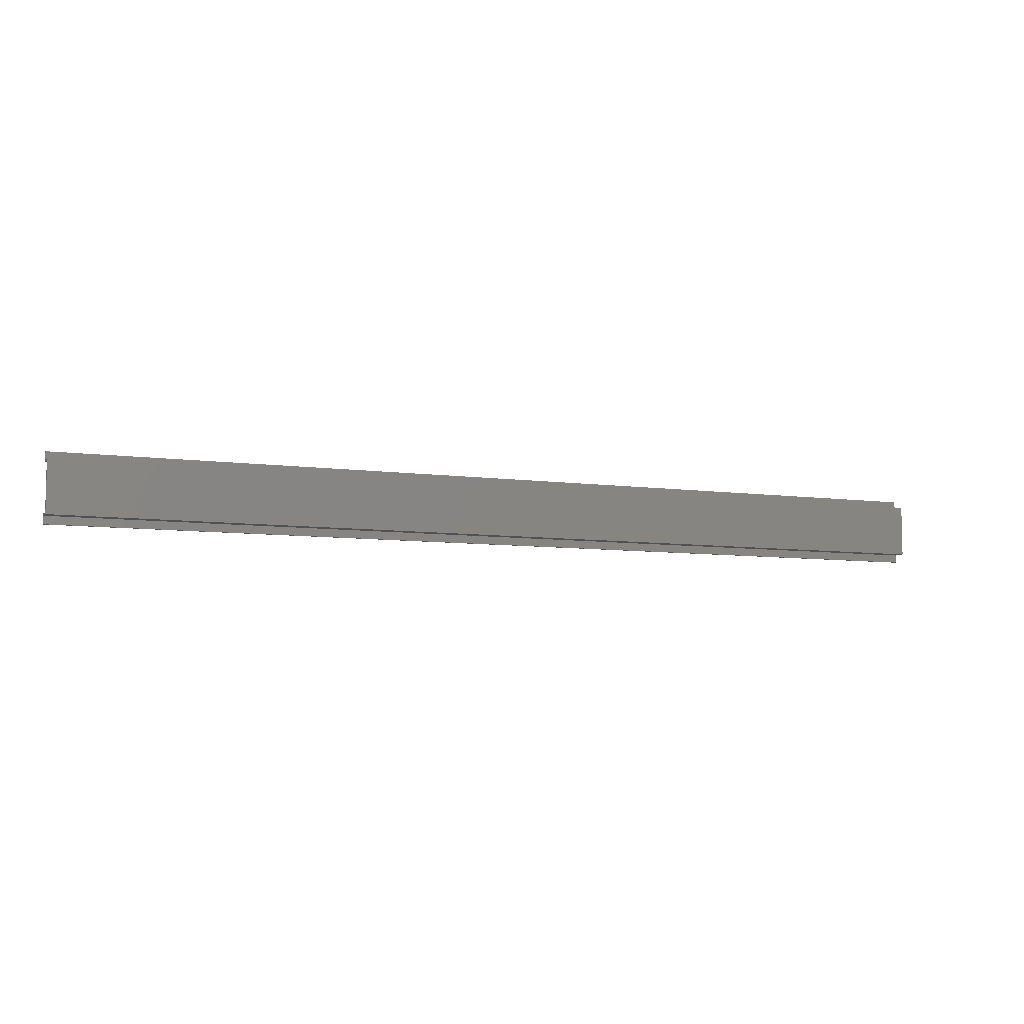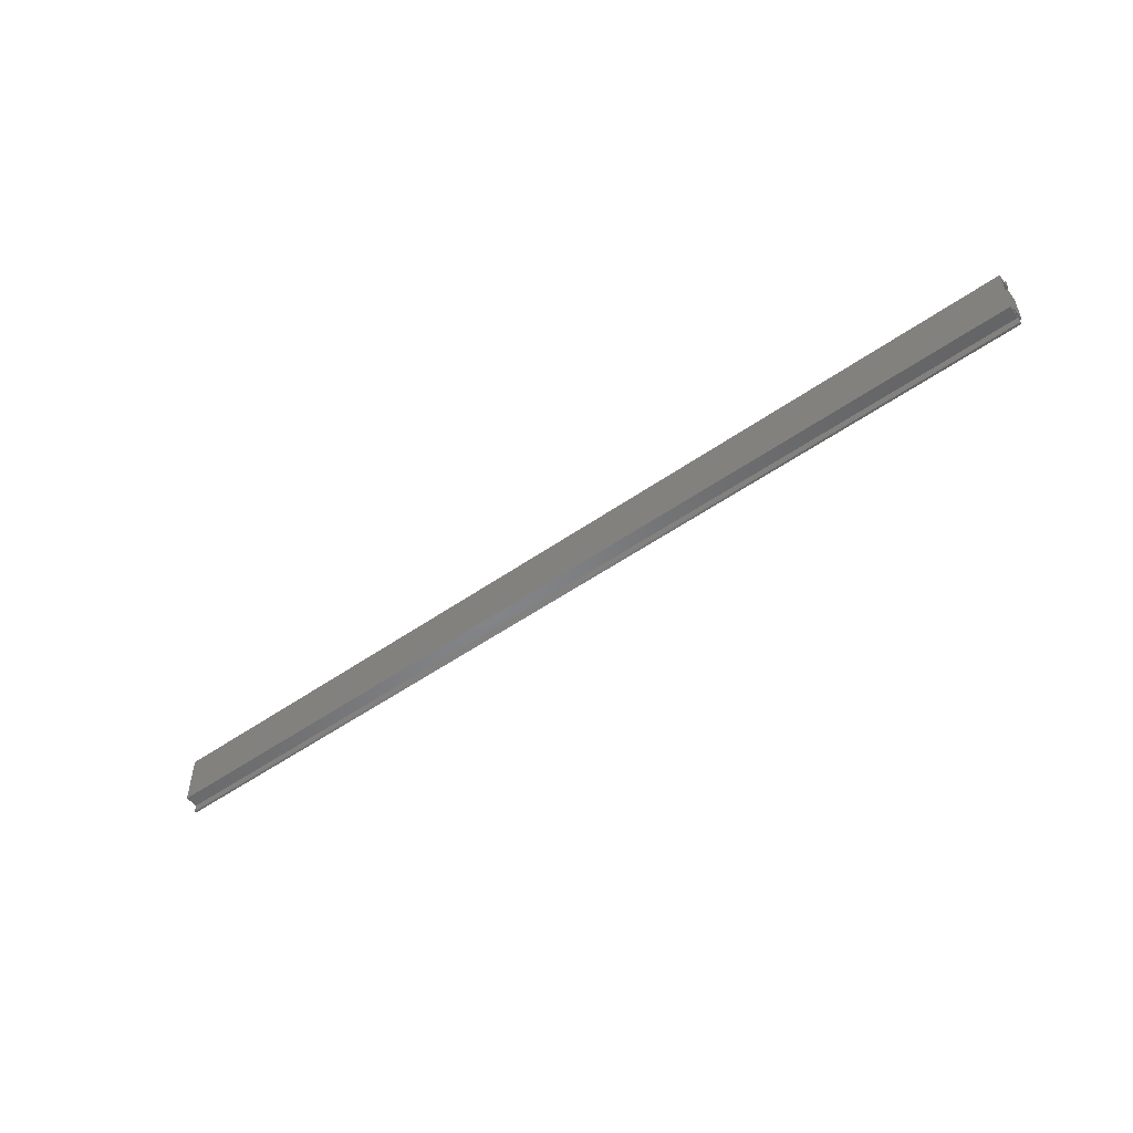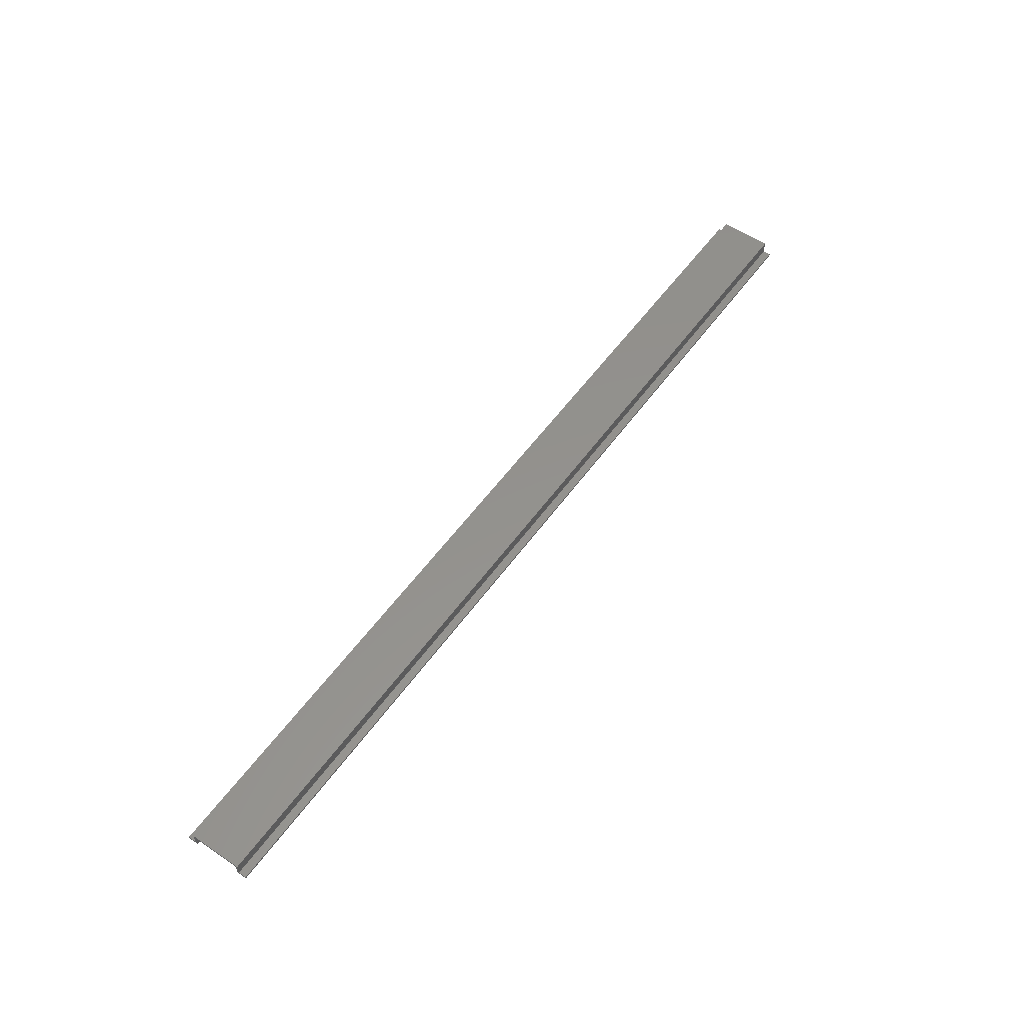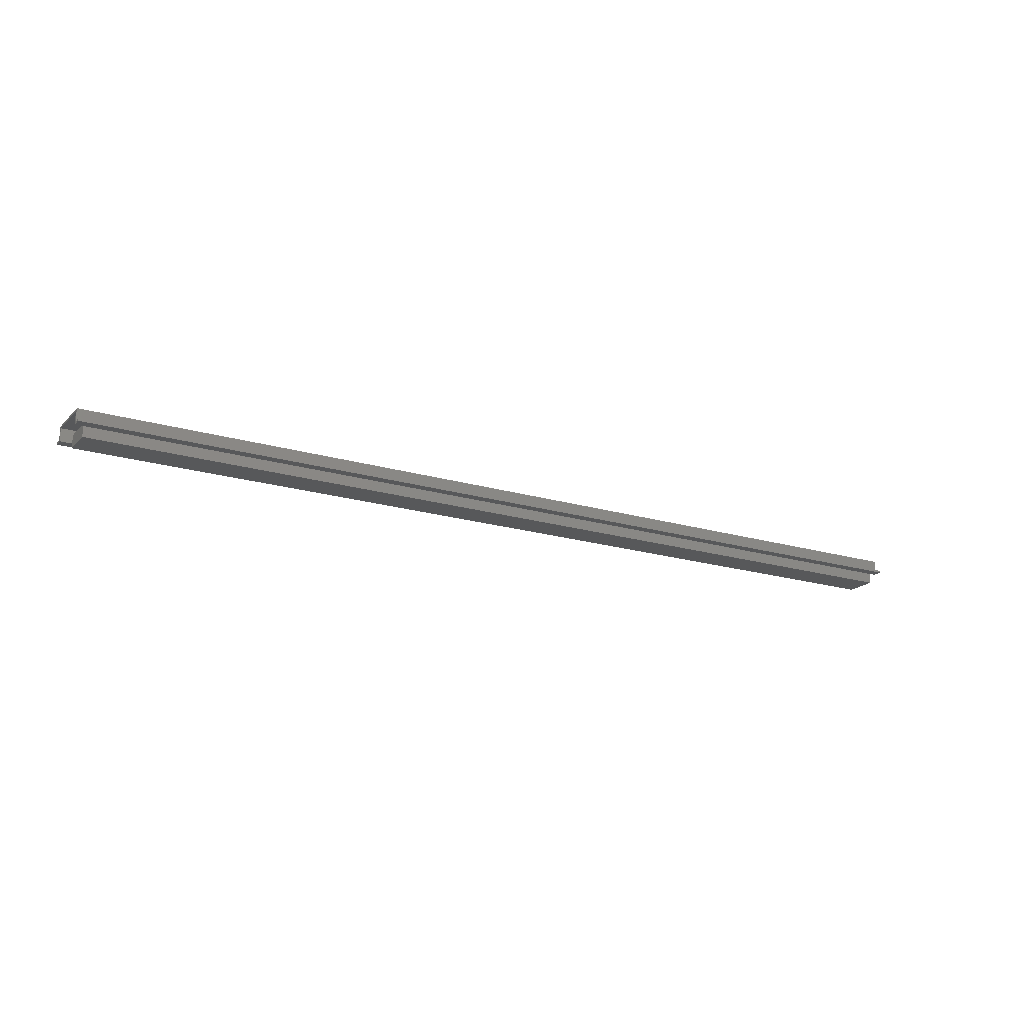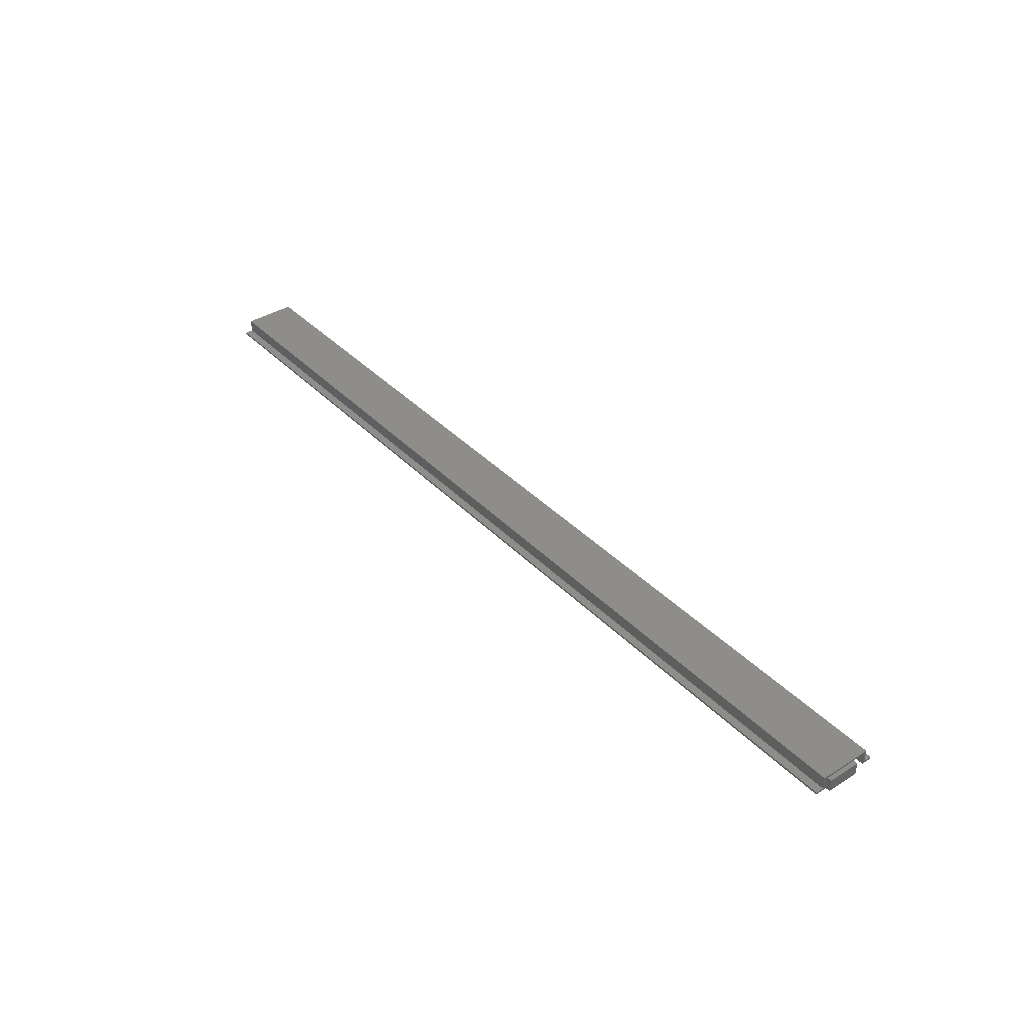
<metadata>
{"format":"stl","ext":"stl","renderer":"f3d","projection":"perspective","resolution":1024,"background":"white","views":[{"elev":-7.3,"azim":157.5,"up":"+Z"},{"elev":-52.3,"azim":-142.9,"up":"+Z"},{"elev":55.7,"azim":125.3,"up":"+Y"},{"elev":-19.0,"azim":150.2,"up":"+Y"},{"elev":38.6,"azim":-128.4,"up":"+Y"}]}
</metadata>
<code>
# stl→obj: 32 verts, 56 faces
v -0.75 5.71e-18 0.03857
v -0.75 6.697e-18 0.05469
v -0.75 0.003454 0.04202
v -0.75 0.003454 0.05469
v -0.75 0.02418 0.04202
v -0.75 0.02418 -0.04202
v -0.75 0.02072 -0.03857
v -0.75 0.02072 0.03857
v -0.75 0.003454 -0.04202
v -0.75 0.003454 -0.05469
v -0.75 0 -0.05469
v -0.75 9.87e-19 -0.03857
v -0.75 0.008553 0.0264
v 0.7344 0.008553 0.0264
v -0.75 -0.01217 0.0264
v 0.7344 -0.01217 0.0264
v -0.75 0.008553 -0.0264
v 0.7344 0.008553 -0.0264
v -0.75 -0.01217 -0.0264
v 0.7344 -0.01217 -0.0264
v 0.75 0.003454 0.04202
v 0.75 6.697e-18 0.05469
v 0.75 5.71e-18 0.03857
v 0.75 0.003454 0.05469
v 0.75 0.02418 0.04202
v 0.75 0.02072 0.03857
v 0.75 0.02072 -0.03857
v 0.75 0.02418 -0.04202
v 0.75 0.003454 -0.04202
v 0.75 9.87e-19 -0.03857
v 0.75 0 -0.05469
v 0.75 0.003454 -0.05469
f 1 2 3
f 2 4 3
f 5 6 7
f 5 7 8
f 5 8 1
f 5 1 3
f 9 10 11
f 9 11 12
f 9 12 7
f 9 7 6
f 13 14 15
f 15 14 16
f 17 18 13
f 13 18 14
f 19 20 17
f 17 20 18
f 20 16 18
f 18 16 14
f 19 15 20
f 20 15 16
f 19 17 15
f 15 17 13
f 21 22 23
f 21 24 22
f 25 21 23
f 25 23 26
f 25 26 27
f 25 27 28
f 29 28 27
f 29 27 30
f 29 30 31
f 29 31 32
f 12 11 30
f 30 11 31
f 7 12 27
f 27 12 30
f 8 7 26
f 26 7 27
f 1 8 23
f 23 8 26
f 2 1 22
f 22 1 23
f 4 2 24
f 24 2 22
f 3 4 21
f 21 4 24
f 5 3 25
f 25 3 21
f 6 5 28
f 28 5 25
f 9 6 29
f 29 6 28
f 10 9 32
f 32 9 29
f 11 10 31
f 31 10 32

</code>
